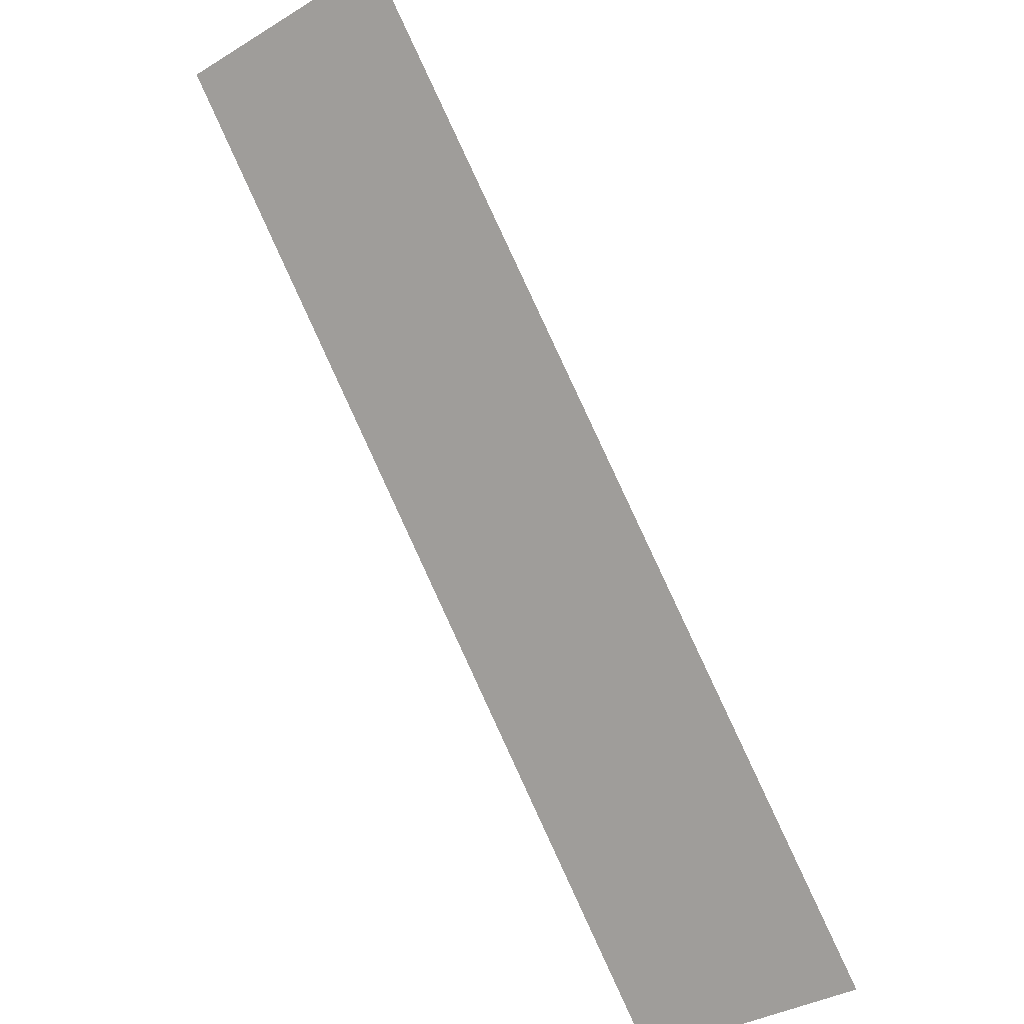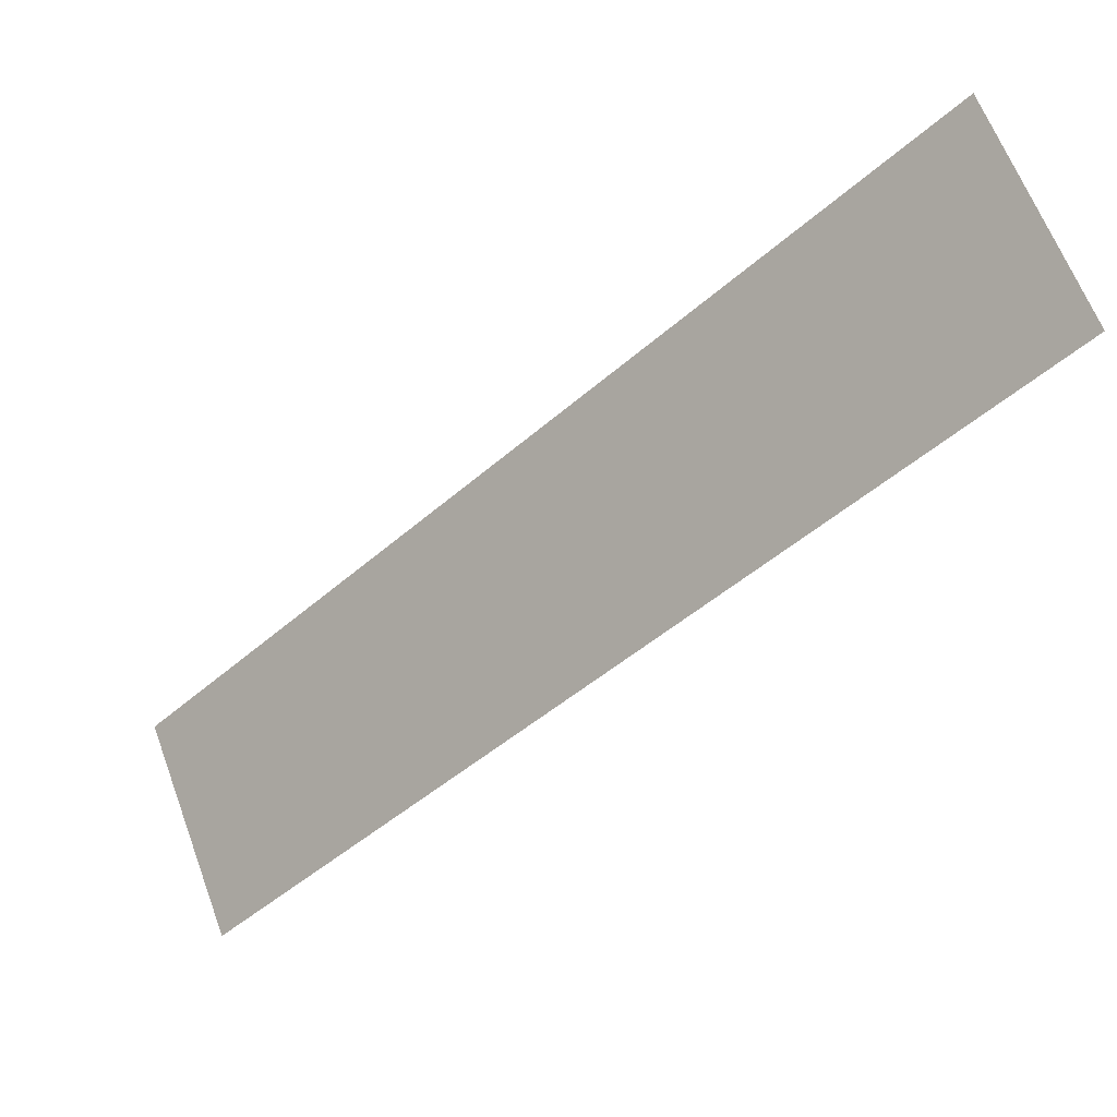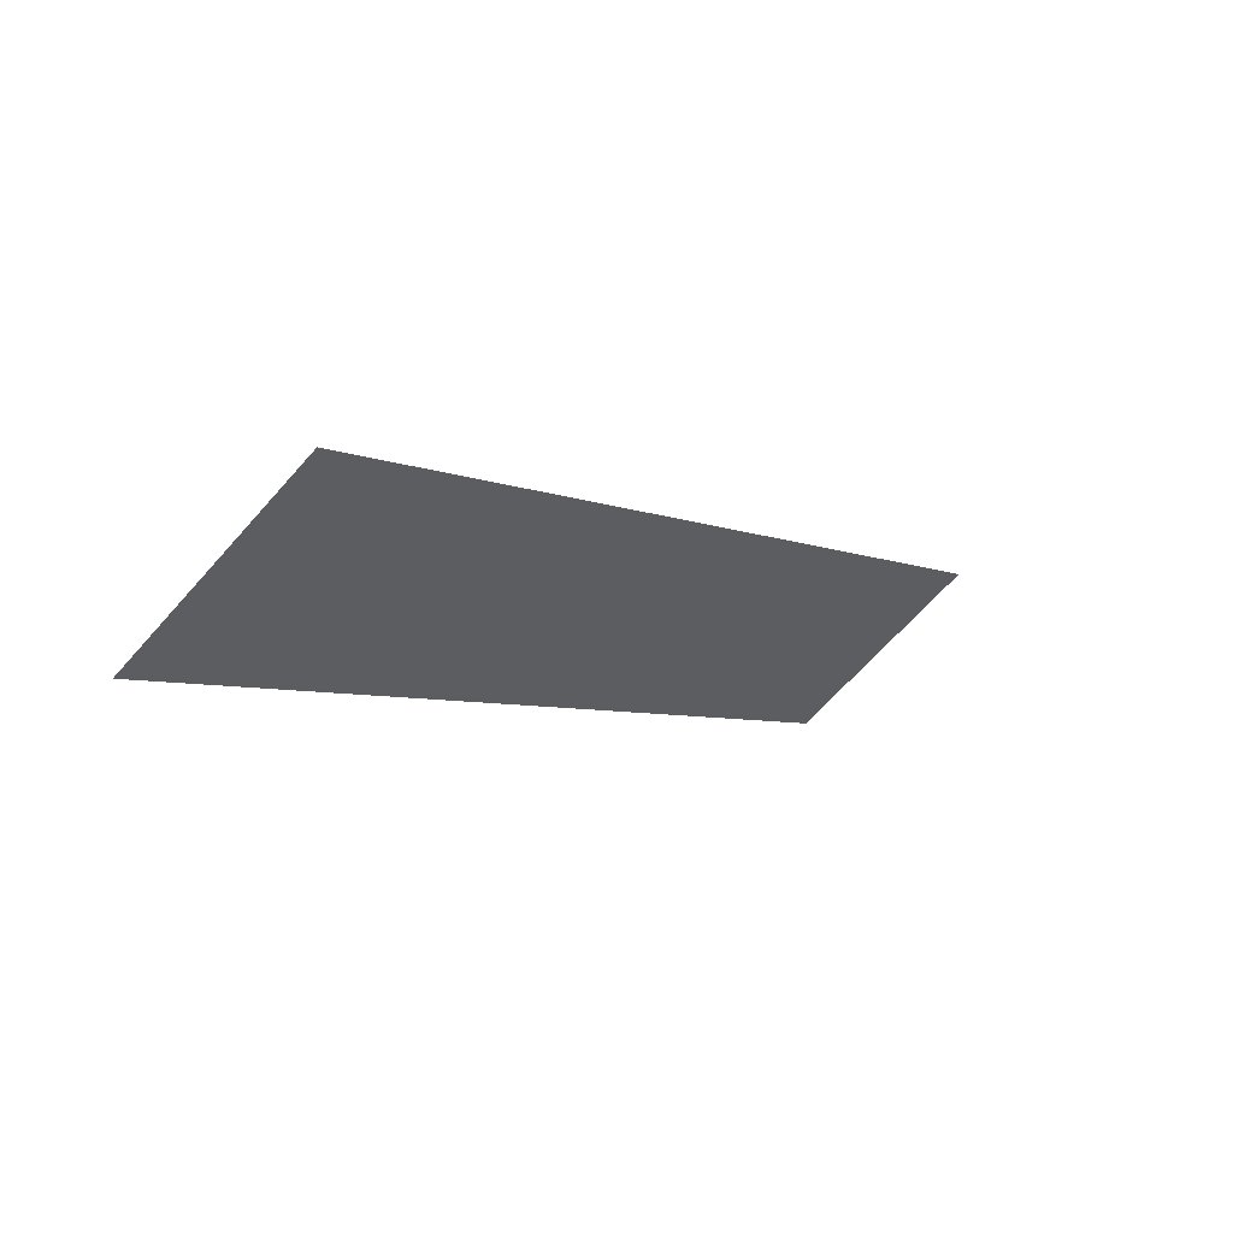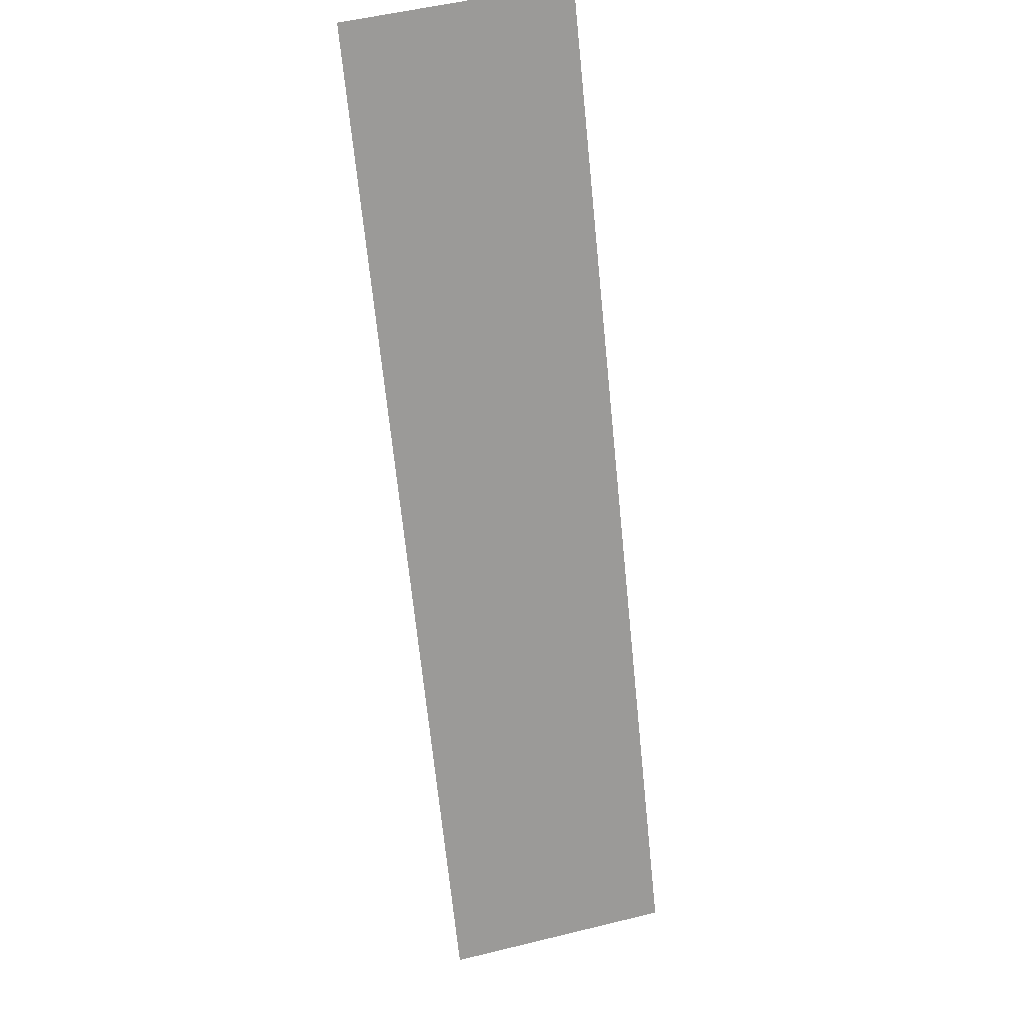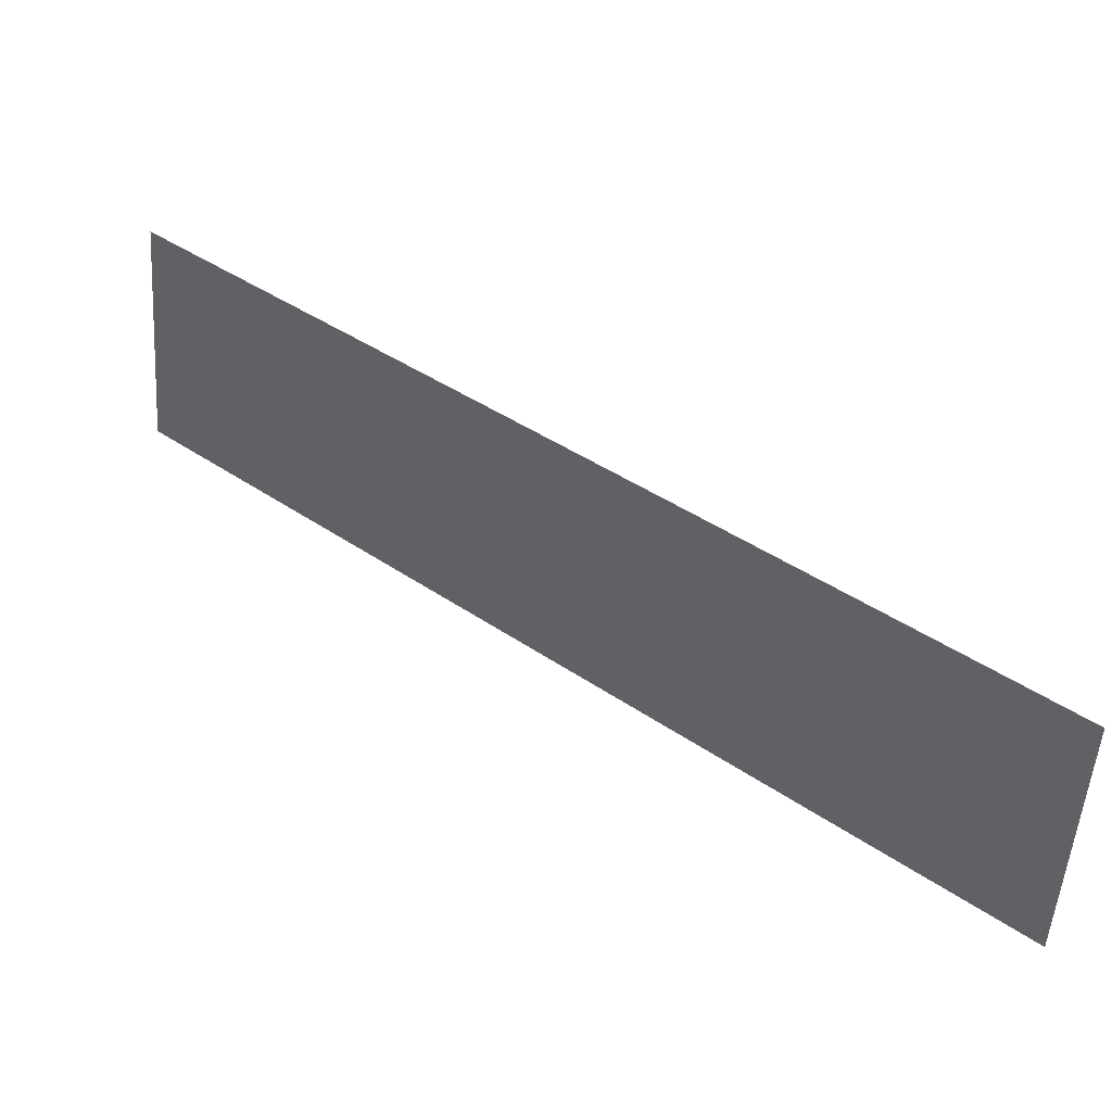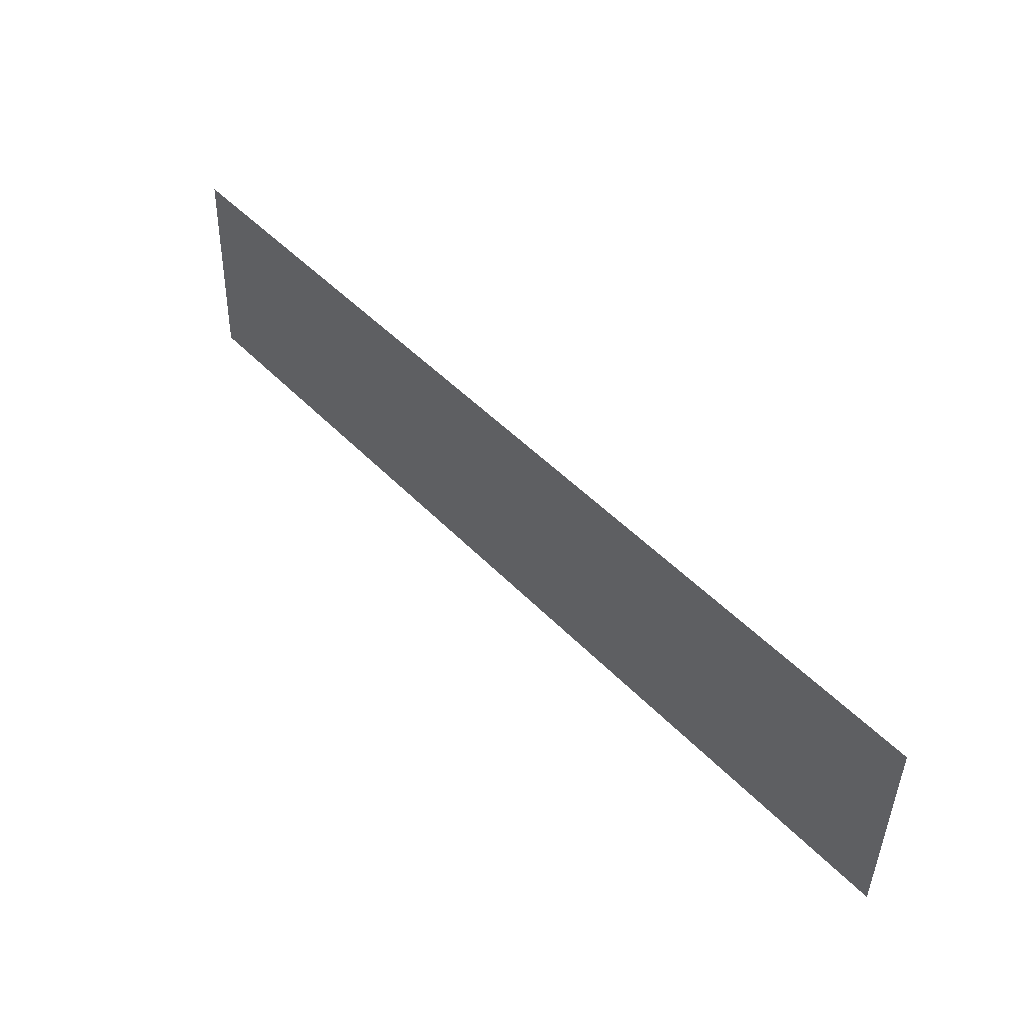
<metadata>
{"format":"obj","ext":"obj","renderer":"f3d","projection":"perspective","resolution":1024,"background":"white","views":[{"elev":-48.5,"azim":35.1,"up":"+Z"},{"elev":71.2,"azim":-112.8,"up":"+Z"},{"elev":-67.9,"azim":56.0,"up":"+Y"},{"elev":62.3,"azim":-7.2,"up":"+Y"},{"elev":-59.8,"azim":83.8,"up":"+Z"},{"elev":-39.5,"azim":-83.9,"up":"+Y"}]}
</metadata>
<code>
o LightSource_Plane
o LightSource_Plane
v -0.7092 3.175 8.534
v -1.057 16.94 -3.286
v 3.256 3.019 8.027
v 2.908 16.78 -3.793
f 2 1 3 4

</code>
